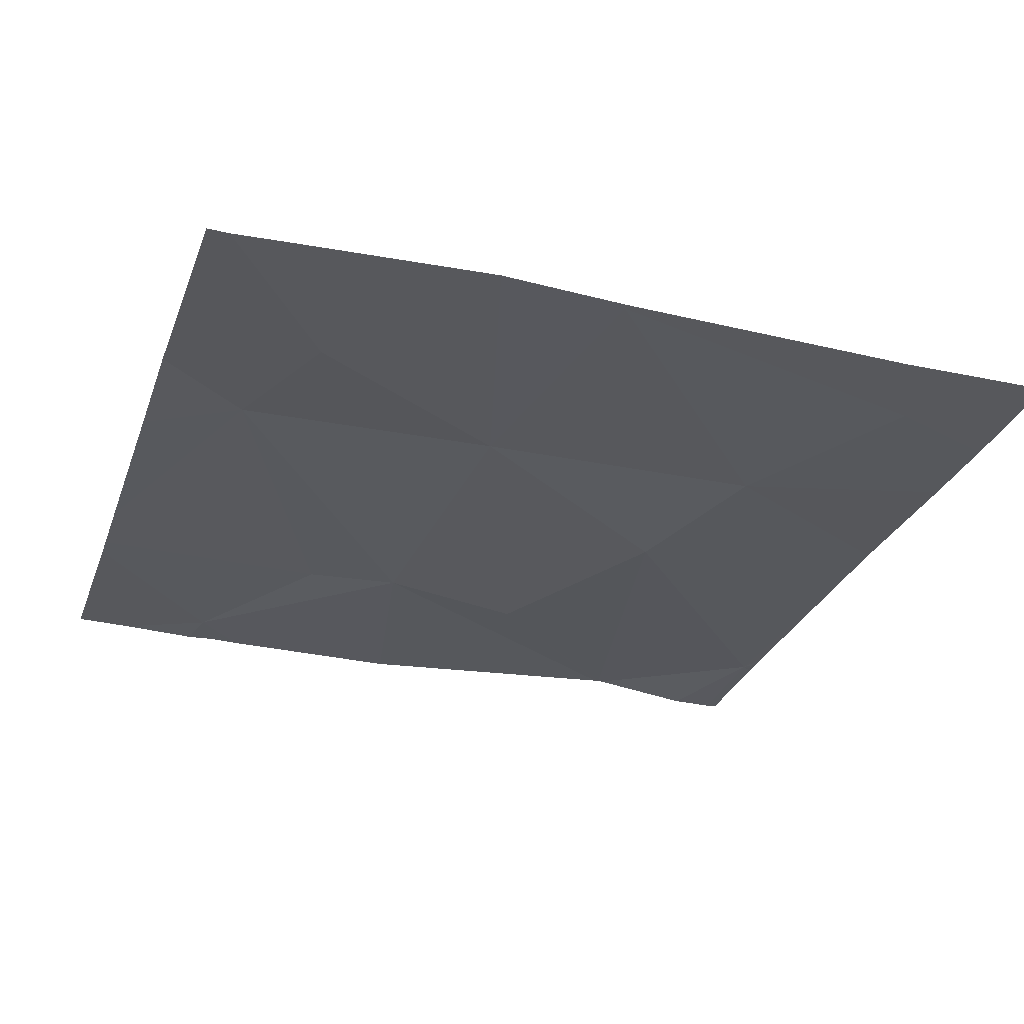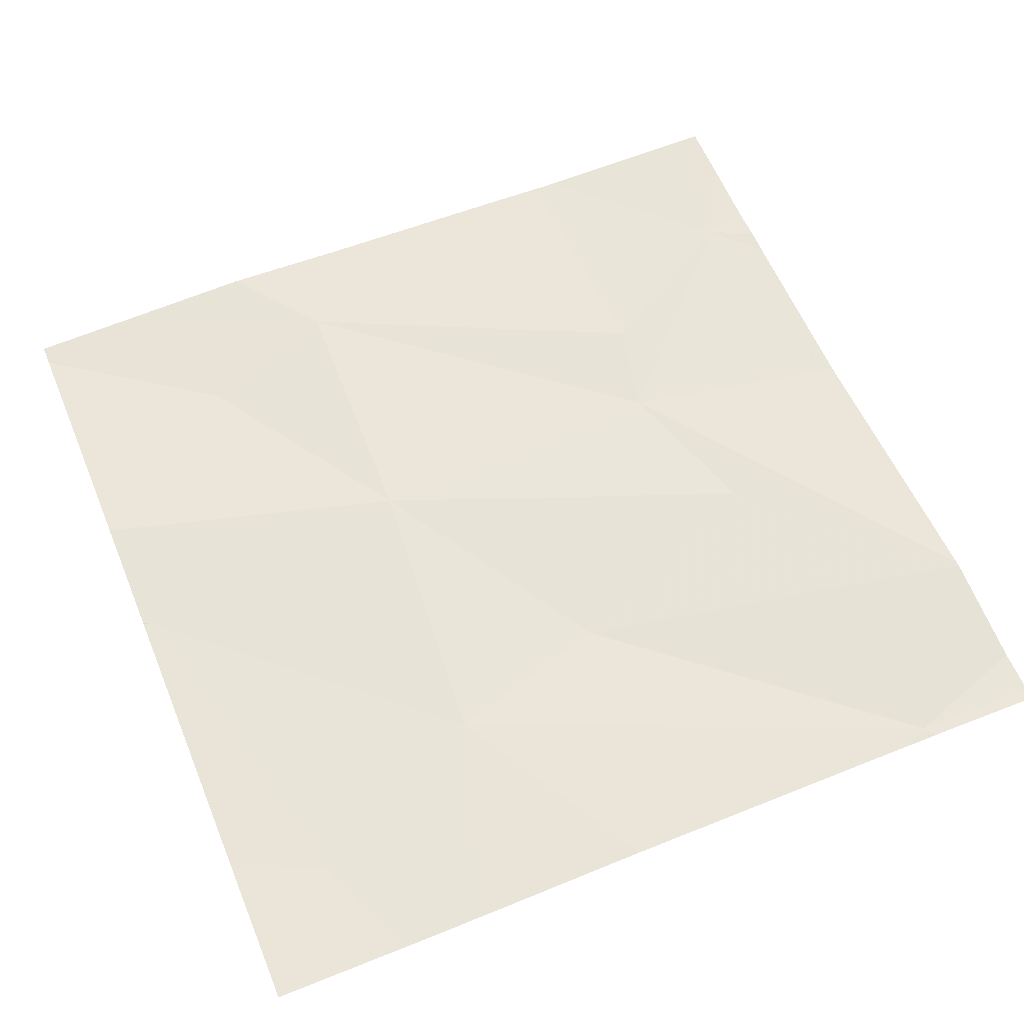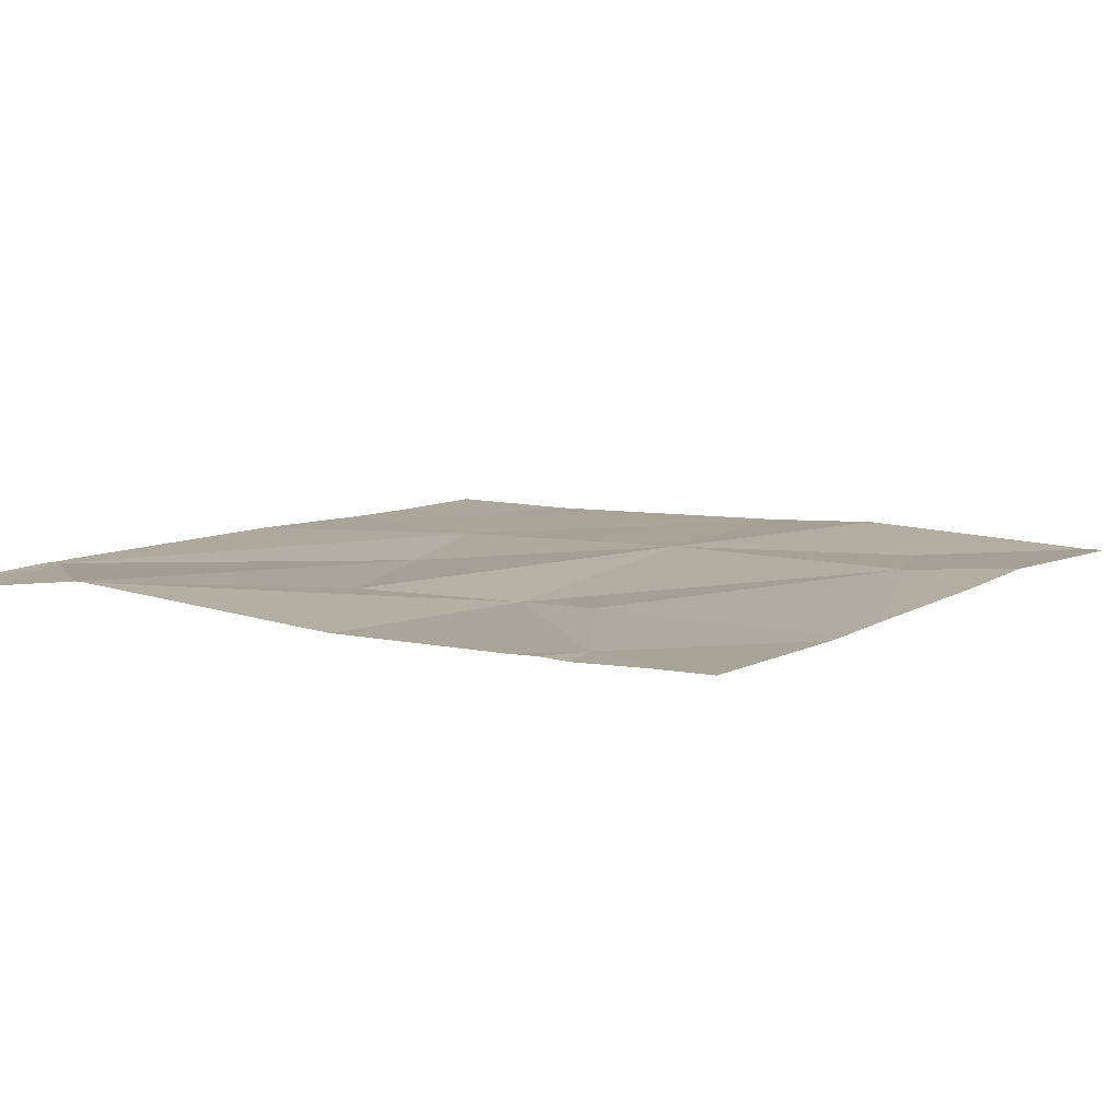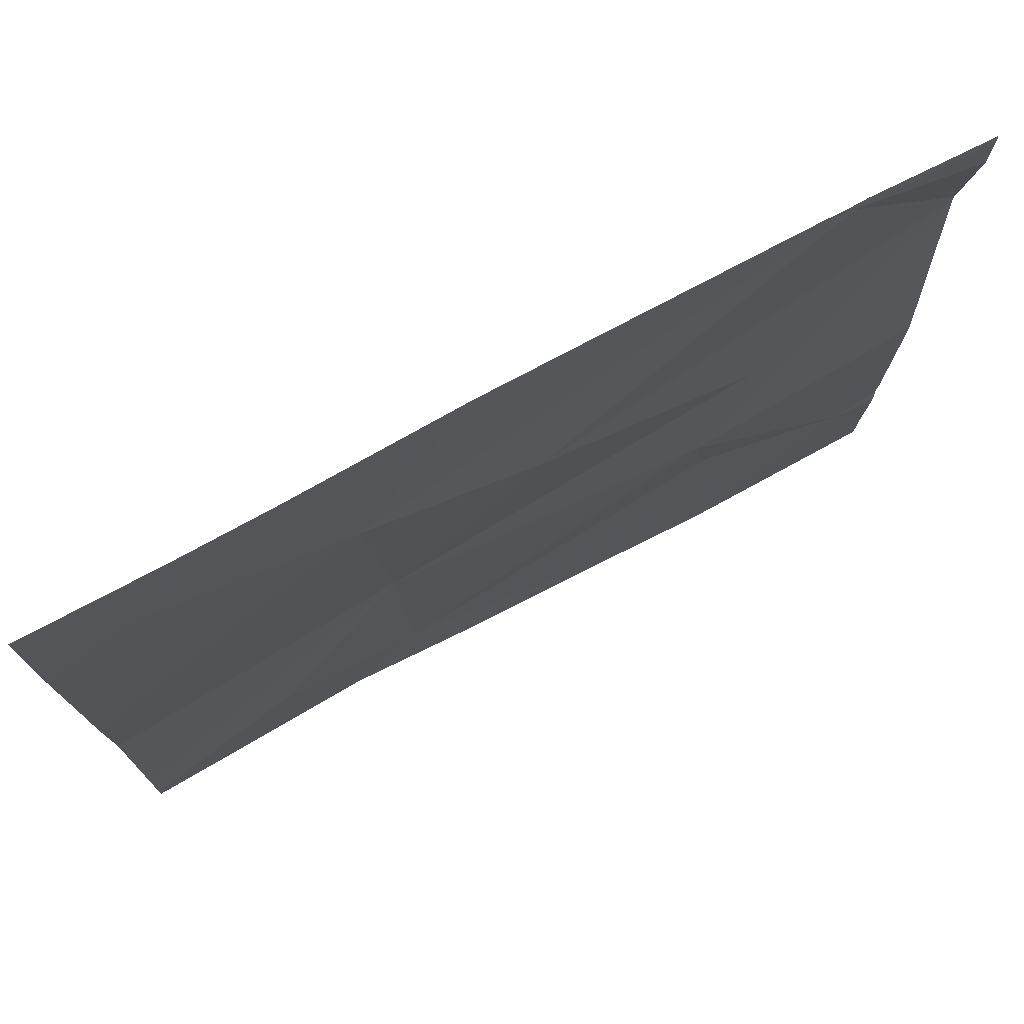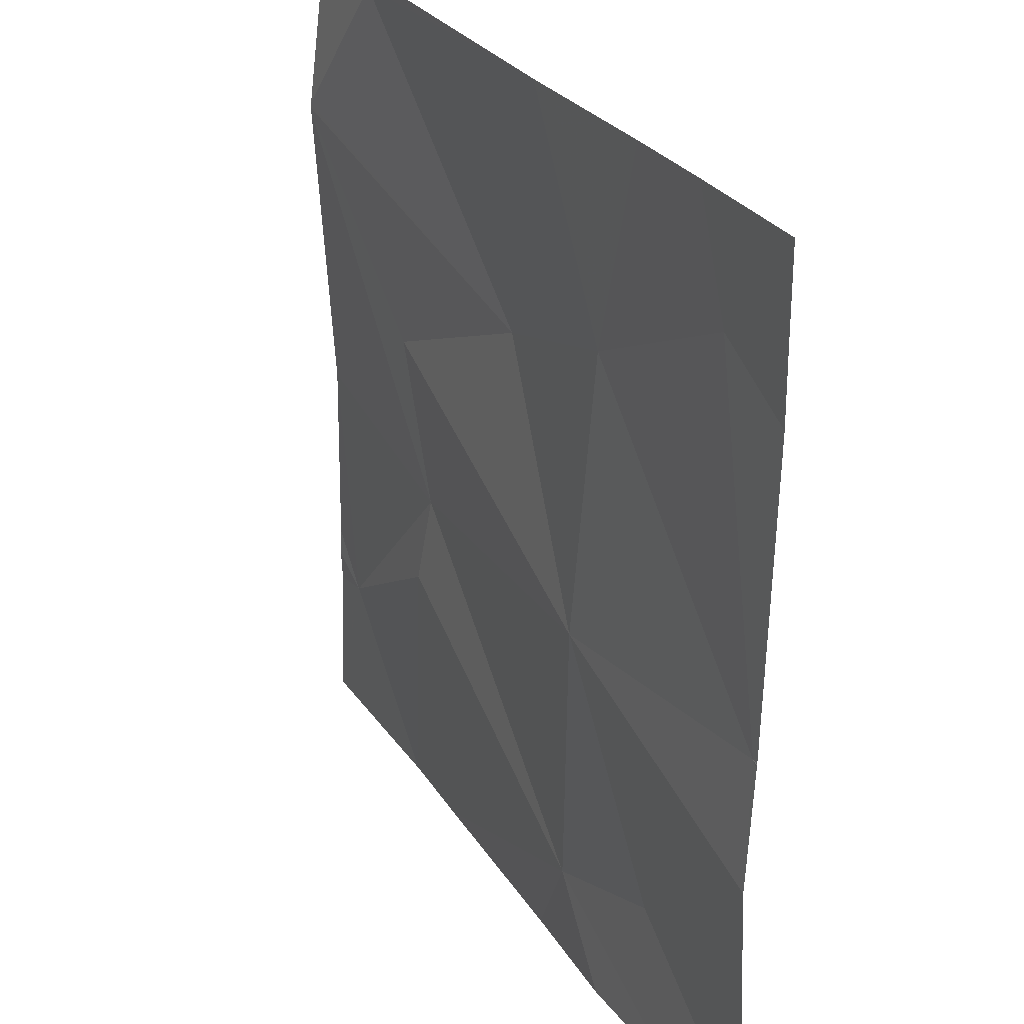
<metadata>
{"format":"obj","ext":"obj","renderer":"f3d","projection":"perspective","resolution":1024,"background":"white","views":[{"elev":-29.2,"azim":72.1,"up":"+Z"},{"elev":58.7,"azim":157.6,"up":"+Z"},{"elev":8.8,"azim":-56.6,"up":"+Z"},{"elev":76.0,"azim":152.5,"up":"+Y"},{"elev":28.5,"azim":63.4,"up":"+Y"}]}
</metadata>
<code>
v -60.33 232.3 494
v -60.36 231.9 494
v -60.29 231.5 494
v -60.65 231.5 494
v -60.12 232.4 494
v -60.02 232 494
v -60.97 231.5 494
v -60.97 231.5 494
v -60.75 231.5 494
v -60.42 231.5 494
v -60.21 231.7 494
v -60.27 232.5 494
v -60.37 231.6 494
v -60.73 231.5 494
v -60.14 231.5 494
v -60.09 232.5 494
v -60.52 232.2 494
v -60.02 232 494
v -60.02 232 494
v -60.83 232.5 494
v -60.02 232 494
v -60.84 232.5 494
v -60.02 231.8 494
v -60.02 231.6 494
v -60.71 231.9 494
v -60.77 232.1 494
v -60.92 231.7 494
v -60.02 232.3 494
v -60.74 231.8 494
v -60.02 232.4 494
v -60.83 232.5 494
v -60.97 231.6 494
v -60.97 232.5 494
v -60.97 232.4 494
v -60.97 231.7 494
v -60.97 231.7 494
v -60.97 232.3 494
v -60.97 232.3 494
v -60.97 232 494
v -60.97 232.3 494
v -60.97 231.7 494
v -60.97 232.3 494
v -60.02 232 494
v -60.02 231.6 494
v -60.16 232.5 494
v -60.82 232.5 494
v -60.02 232 494
v -60.02 232 494
v -60.02 231.5 494
v -60.46 232.5 494
v -60.8 232.5 494
v -60.02 232.5 494
v -60.84 232.5 494
v -60.97 232.5 494
f 2 6 1
f 1 17 2
f 51 20 50
f 45 30 16
f 1 6 5
f 49 44 15
f 6 2 23
f 24 11 44
f 50 1 12
f 2 13 11
f 44 13 15
f 28 6 47
f 46 20 51
f 31 20 46
f 1 5 45
f 17 1 20
f 7 32 8
f 44 11 13
f 25 13 2
f 17 20 37
f 2 17 26
f 7 27 32
f 4 29 14
f 2 26 25
f 43 6 23
f 29 27 9
f 26 17 38
f 14 29 9
f 22 20 53
f 27 29 25
f 20 1 50
f 27 25 39
f 25 29 13
f 40 26 42
f 21 6 19
f 16 30 52
f 18 6 43
f 32 27 35
f 33 20 22
f 34 20 33
f 4 13 29
f 35 27 36
f 19 6 18
f 36 27 41
f 28 5 6
f 37 20 34
f 38 17 37
f 9 27 7
f 30 5 28
f 39 25 40
f 10 13 4
f 23 2 24
f 40 25 26
f 24 2 11
f 41 27 39
f 42 26 38
f 12 1 45
f 3 13 10
f 45 5 30
f 47 6 48
f 48 6 21
f 15 13 3
f 53 20 31
f 54 33 22

</code>
